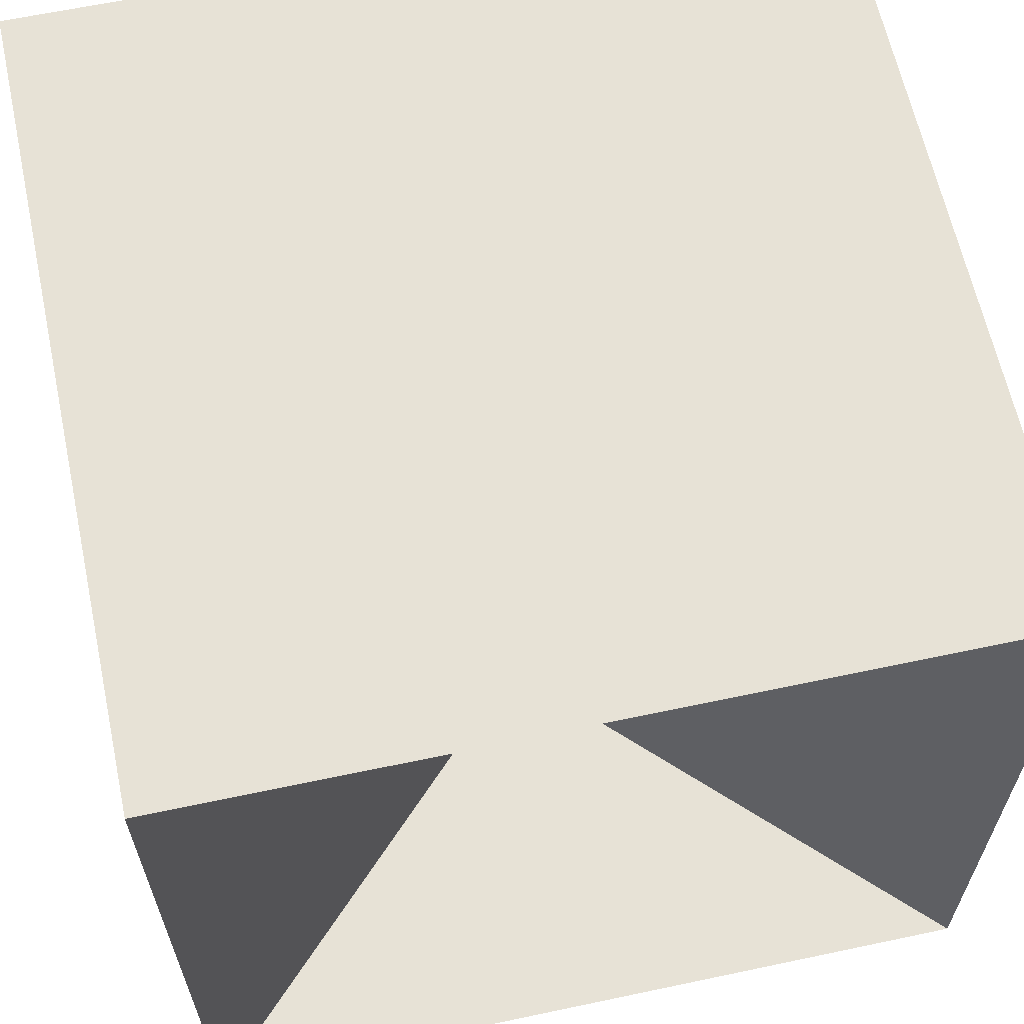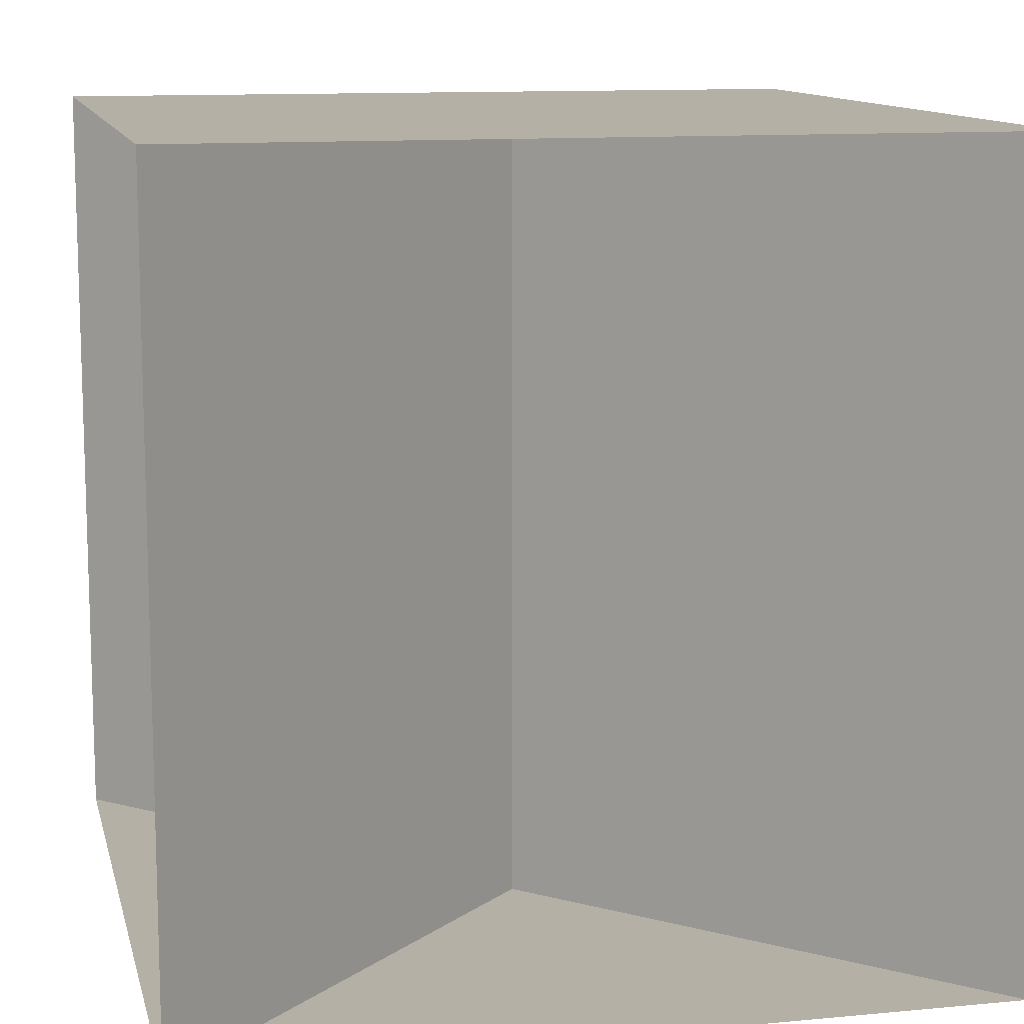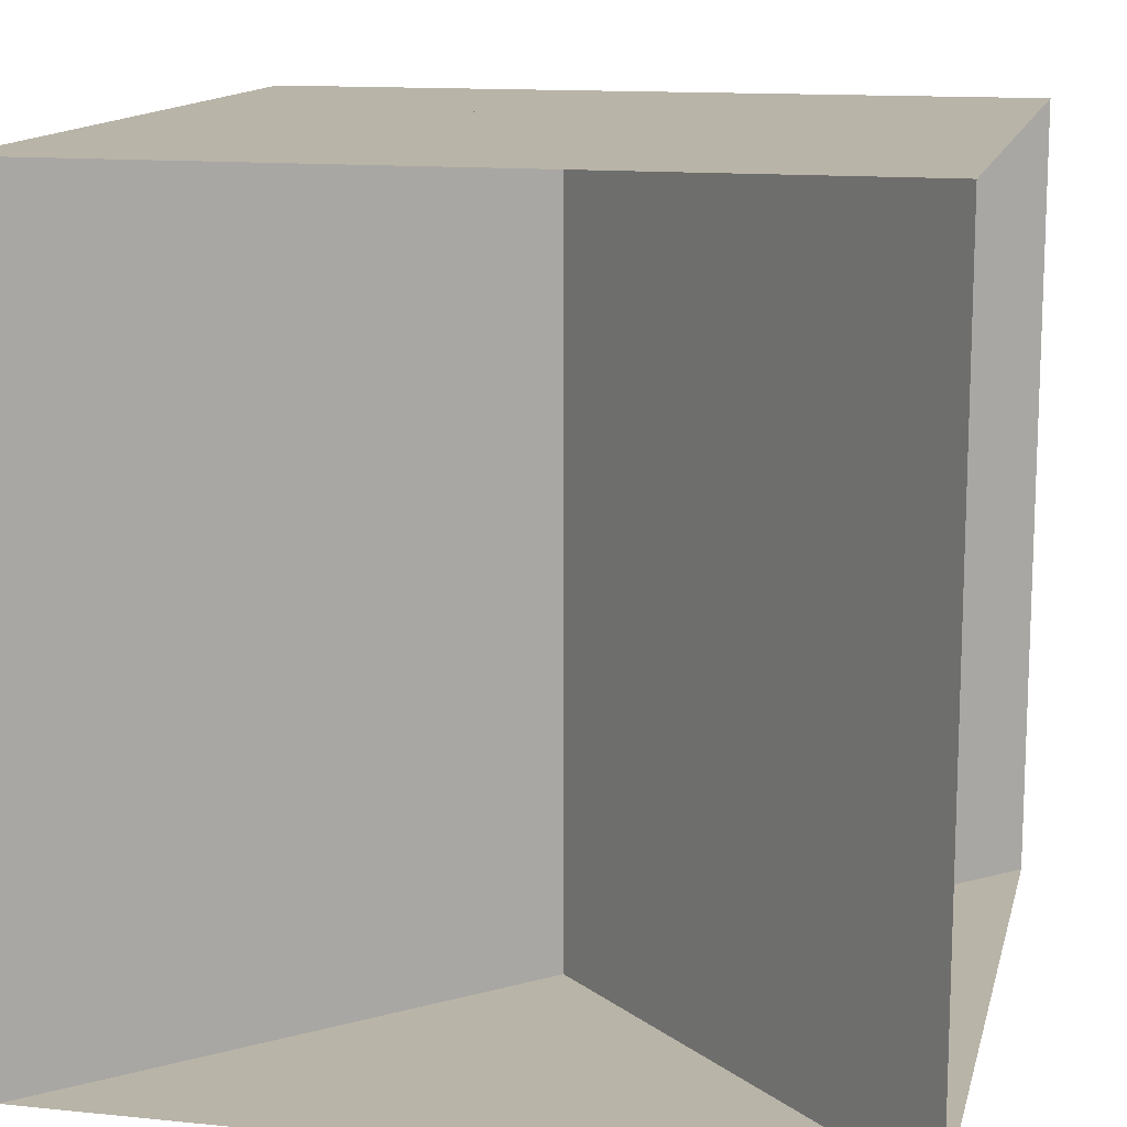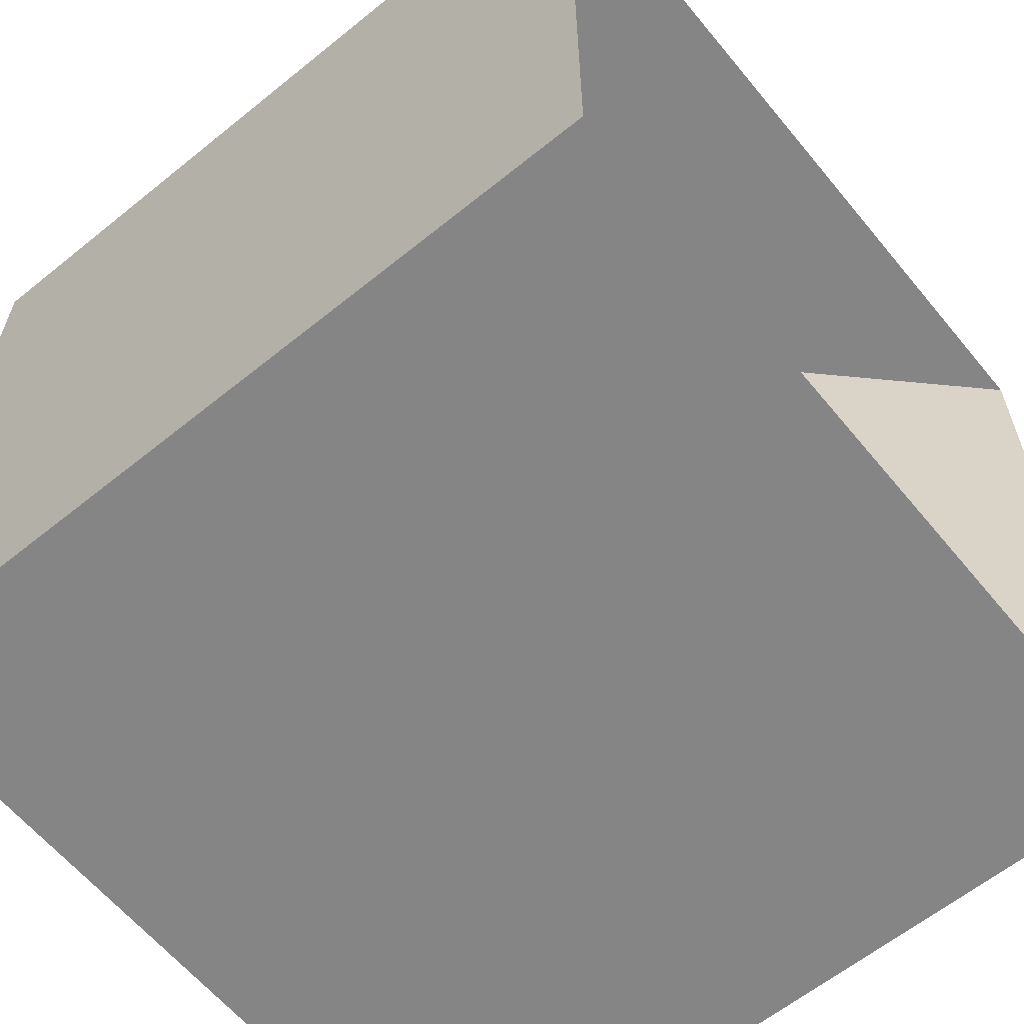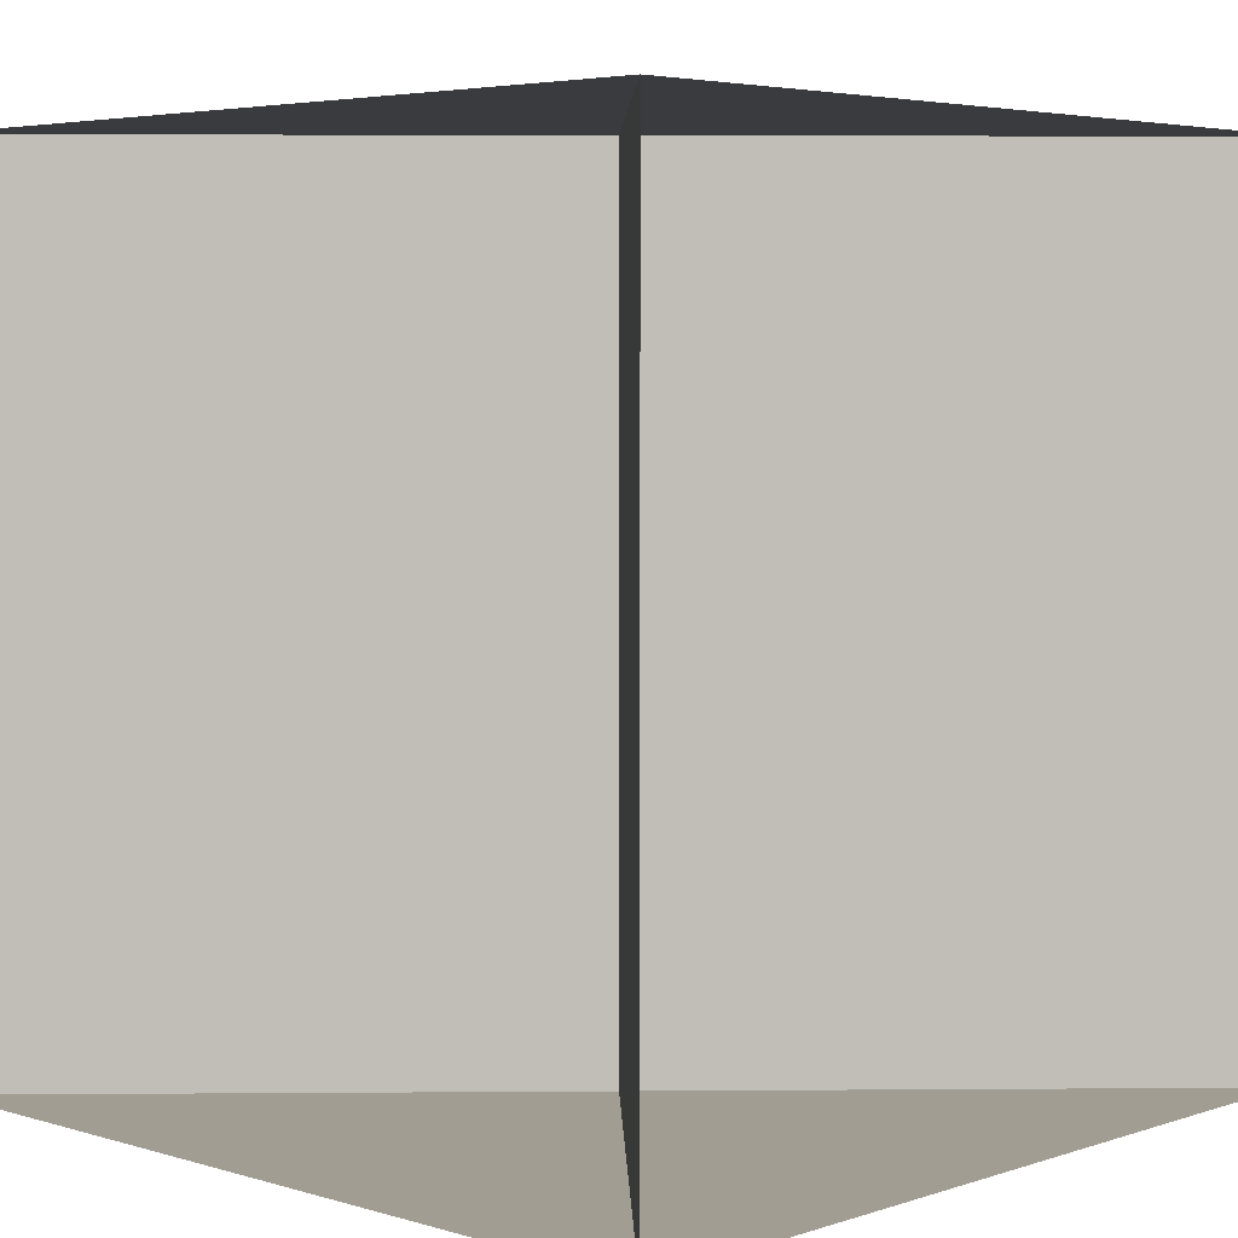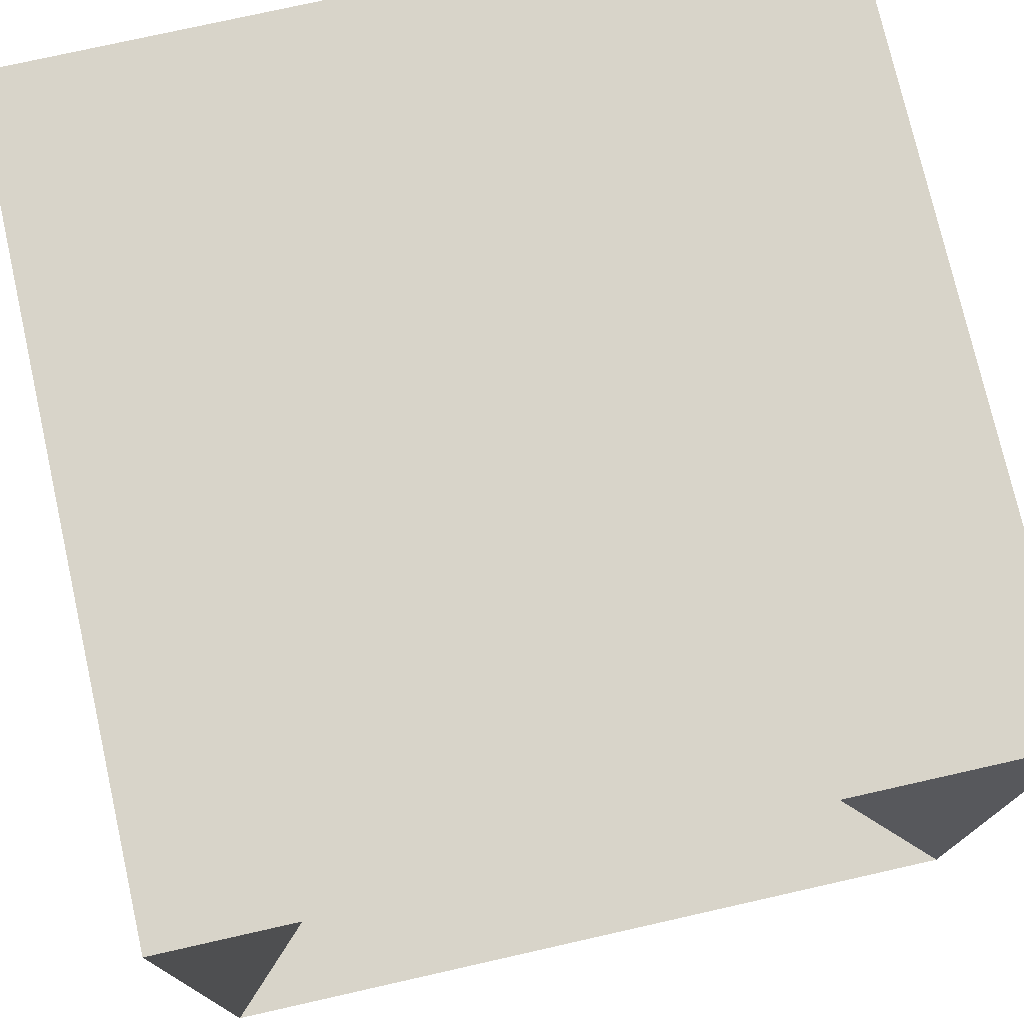
<metadata>
{"format":"obj","ext":"obj","renderer":"f3d","projection":"perspective","resolution":1024,"background":"white","views":[{"elev":63.2,"azim":167.9,"up":"+Z"},{"elev":11.7,"azim":167.2,"up":"+Z"},{"elev":13.3,"azim":-167.0,"up":"+Z"},{"elev":-61.8,"azim":39.4,"up":"+Z"},{"elev":4.6,"azim":133.6,"up":"+Z"},{"elev":75.7,"azim":-102.7,"up":"+Z"}]}
</metadata>
<code>
v -1.192e-07 0 5.96e-08
v 1 0 0
v 1 0 1
v 0 0 1
v 1 1 1
v 1 1 0
v -1.192e-07 1 5.96e-08
v 0 1 1
g blackrtopshingles
f 1 2 3 4
f 4 5 6 1
f 2 7 8 3
f 1 7 6 2
f 3 5 8 4

</code>
